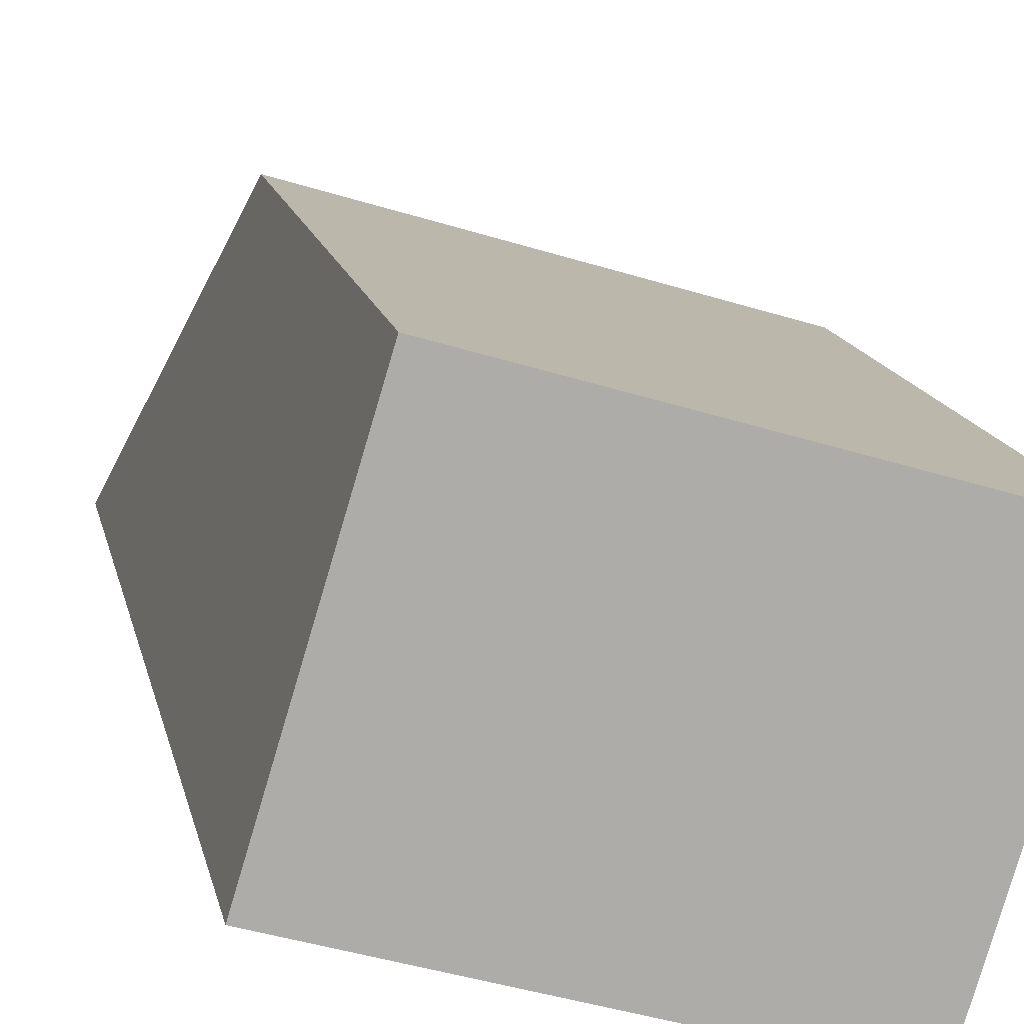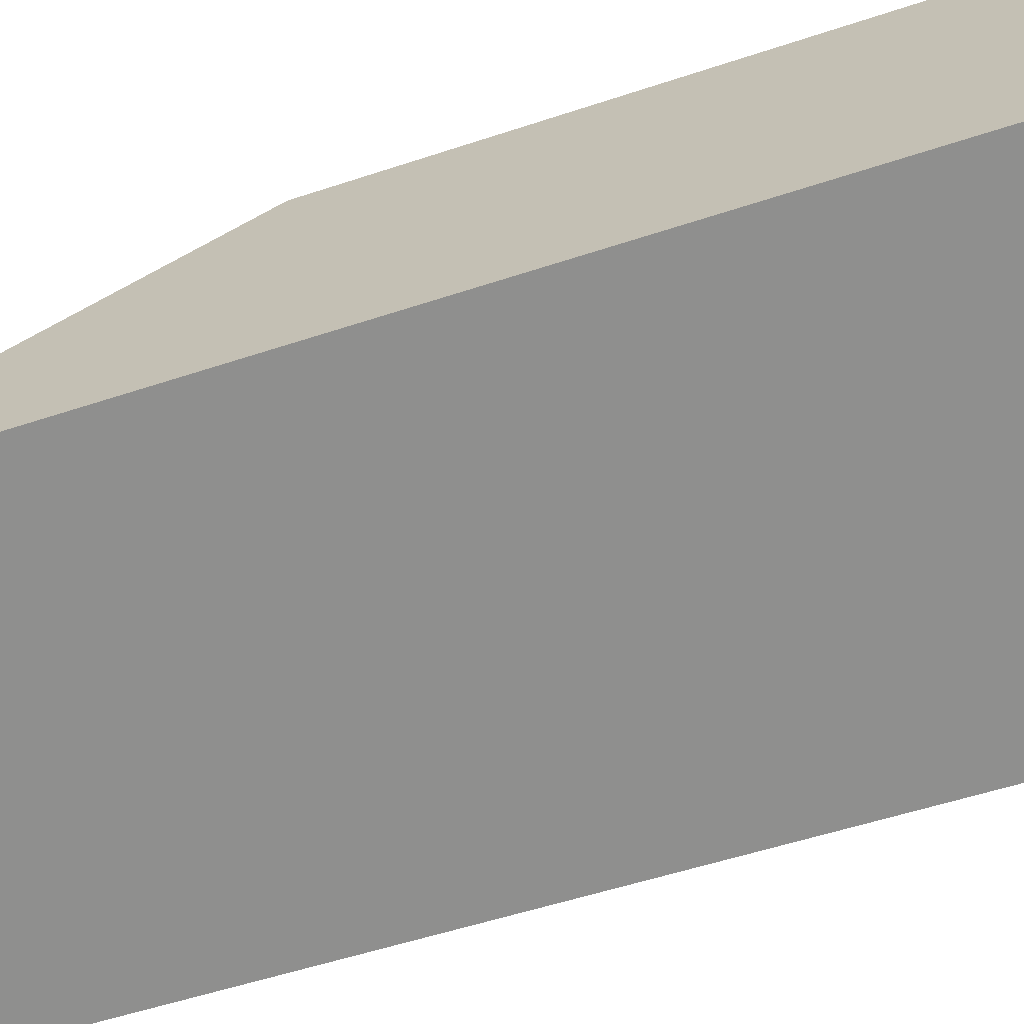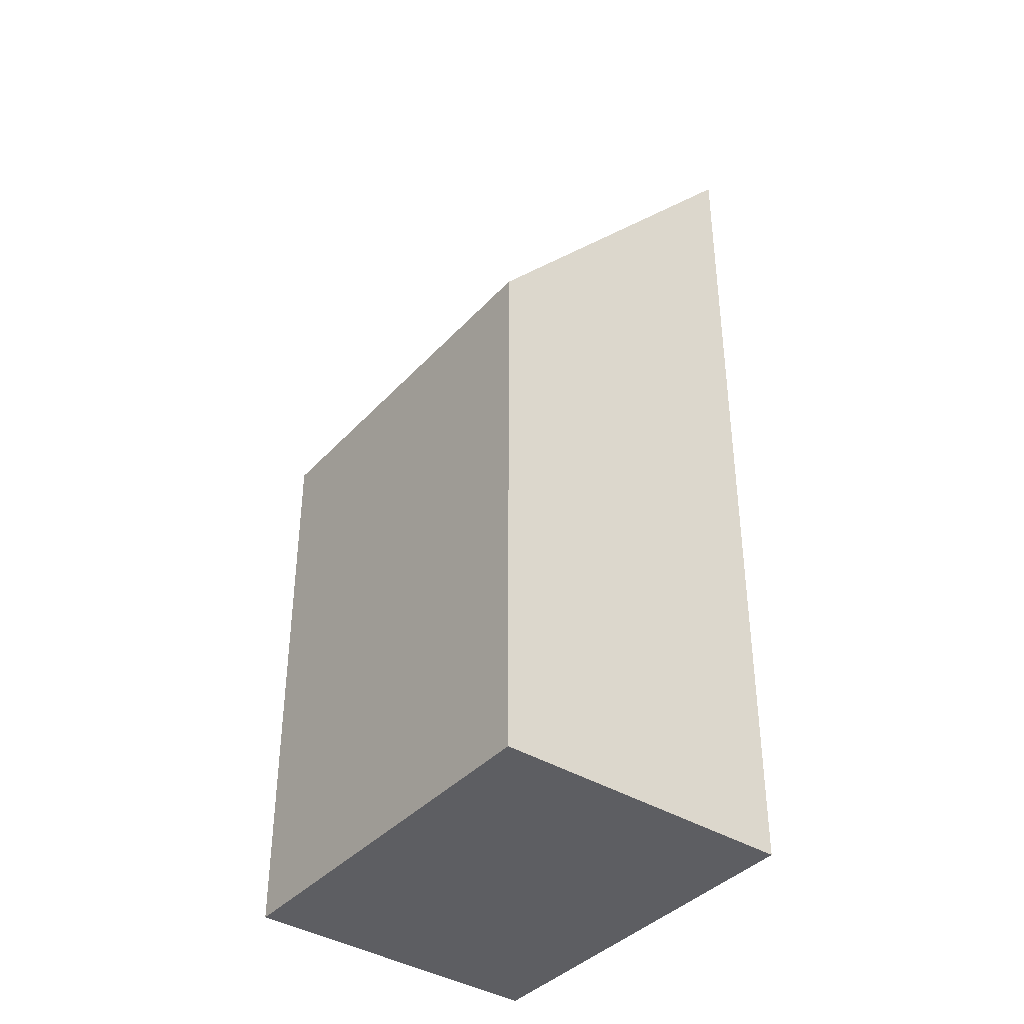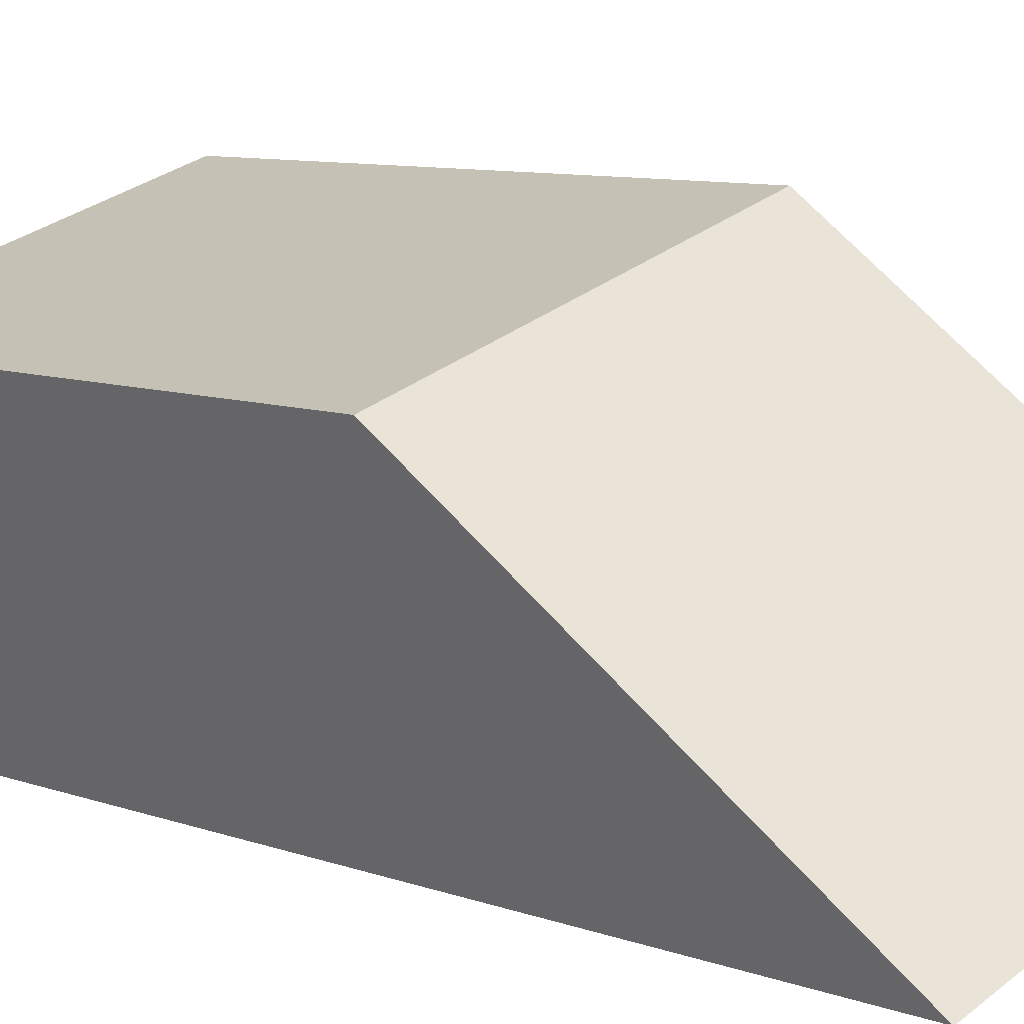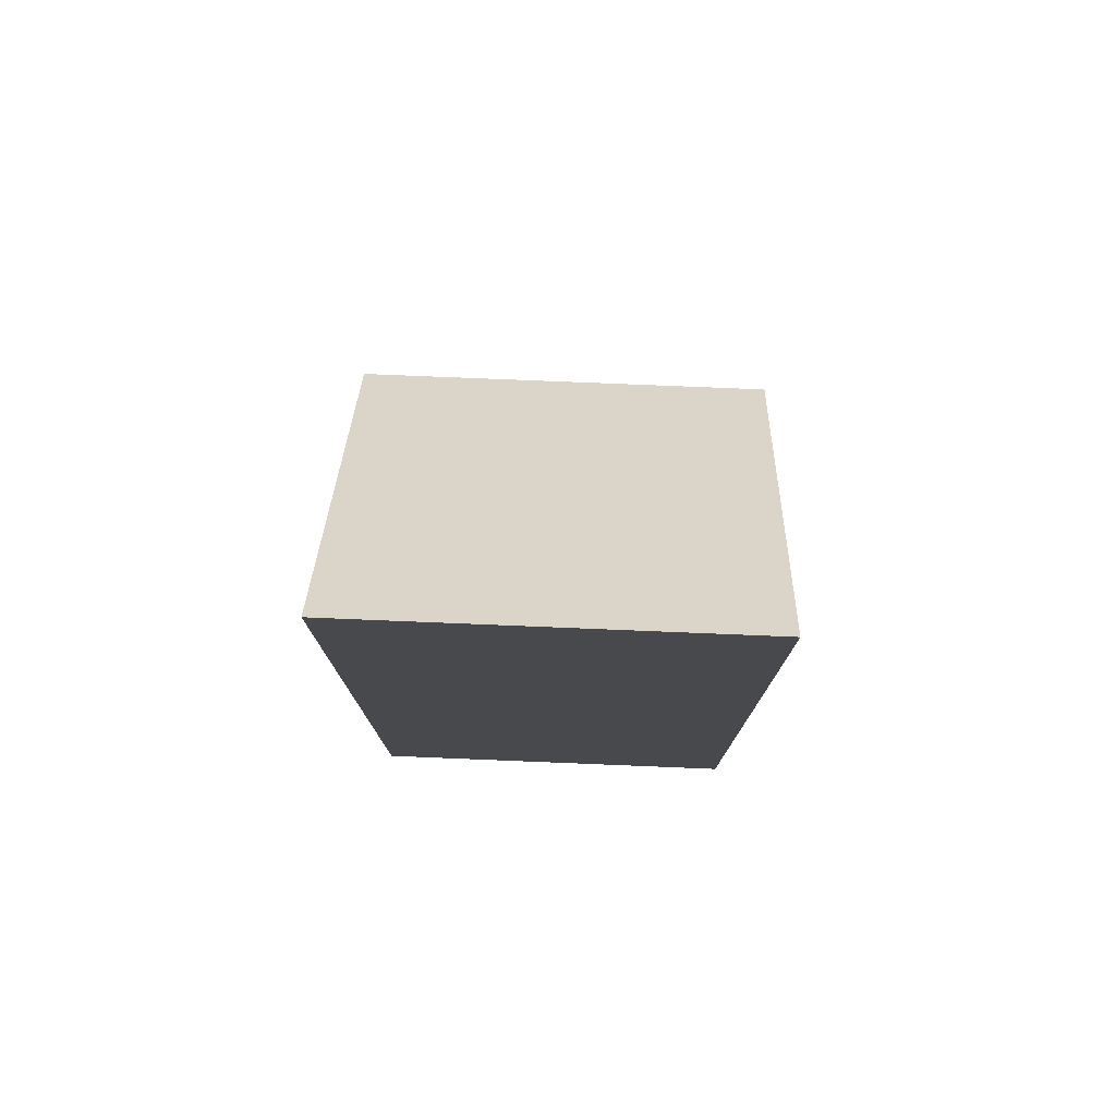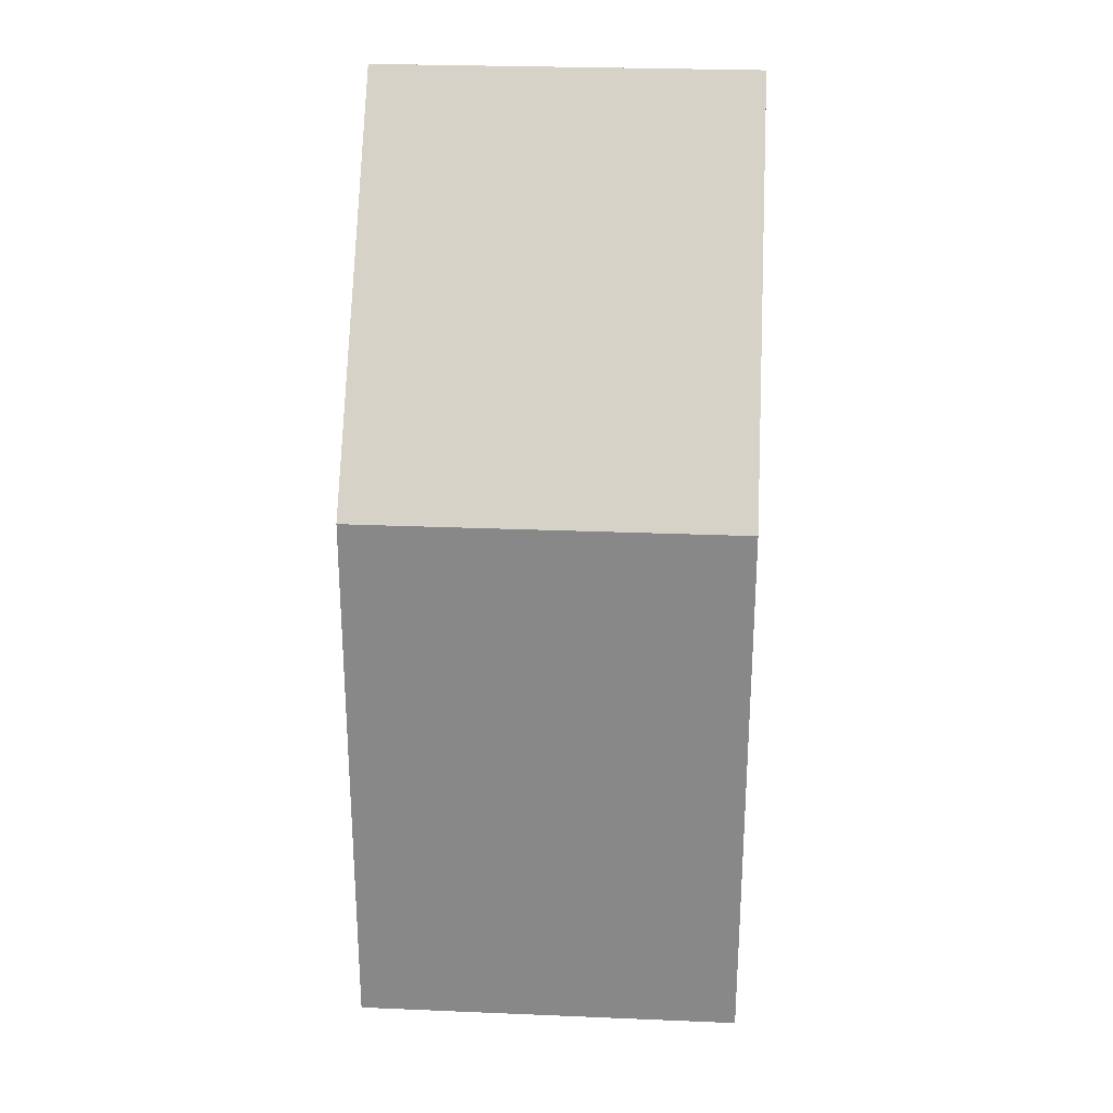
<metadata>
{"format":"obj","ext":"obj","renderer":"f3d","projection":"perspective","resolution":1024,"background":"white","views":[{"elev":13.5,"azim":-10.8,"up":"+Z"},{"elev":-50.4,"azim":-69.6,"up":"+Z"},{"elev":-39.1,"azim":69.3,"up":"+Y"},{"elev":8.7,"azim":134.5,"up":"+Z"},{"elev":77.9,"azim":-161.0,"up":"+Y"},{"elev":26.7,"azim":20.4,"up":"+Y"}]}
</metadata>
<code>
v  3.837 9.417 -1.149
v  0.911 5.78 3.019
v  4.752 5.78 1.869
v  0 9.417 5.766e-16
v  3.837 7.036e-17 -1.149
v  4.752 -1.144e-16 1.869
v  0 0 0
v  0.911 -1.849e-16 3.019
g defaultobject
f 1 2 3
f 2 1 4
f 3 5 1
f 5 3 6
f 5 4 1
f 4 5 7
f 7 2 4
f 2 7 8
f 8 3 2
f 3 8 6
f 8 5 6
f 5 8 7

</code>
